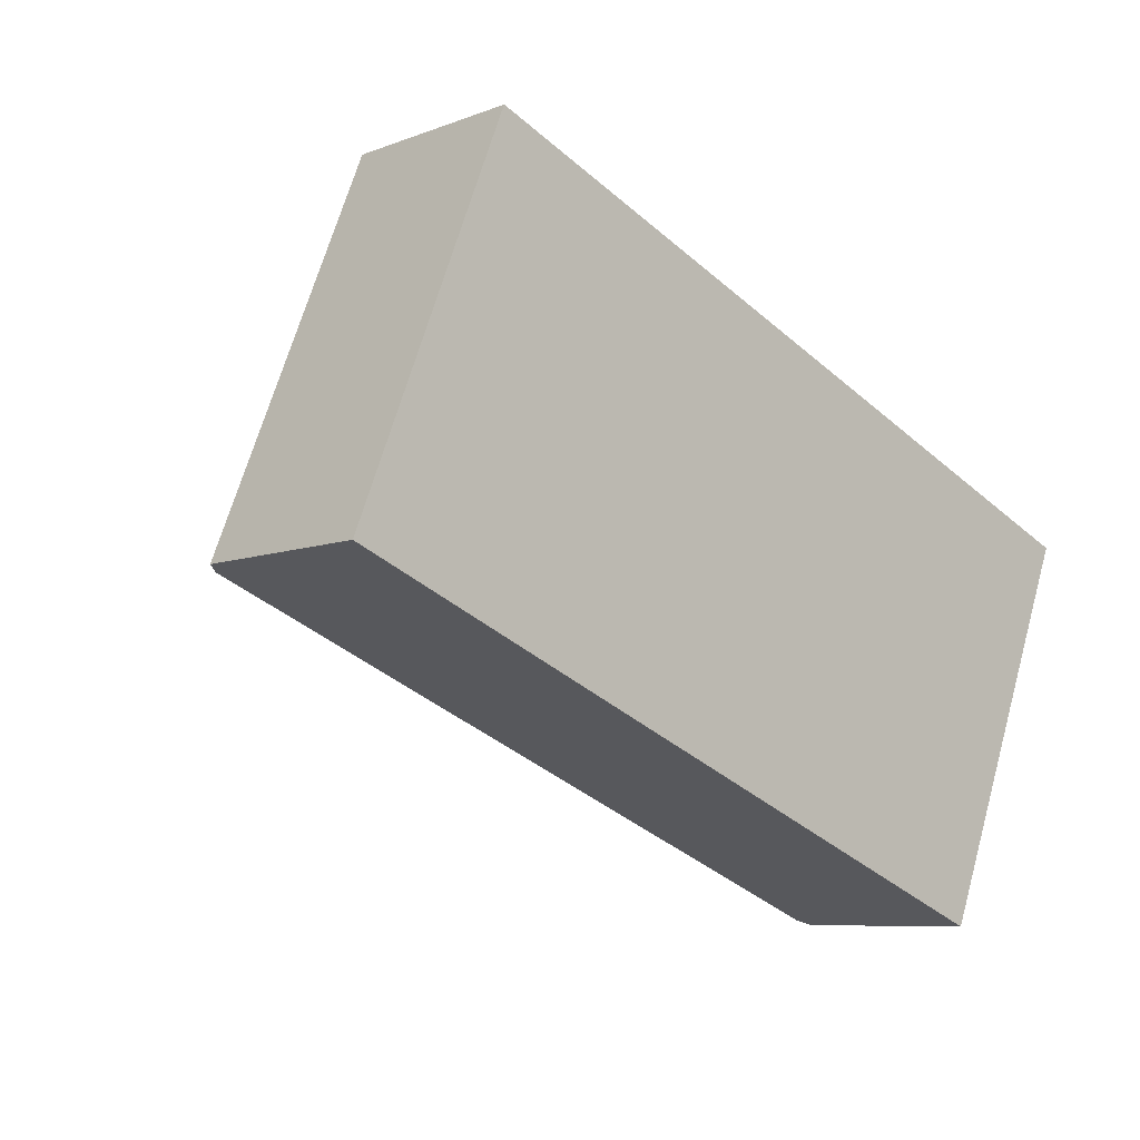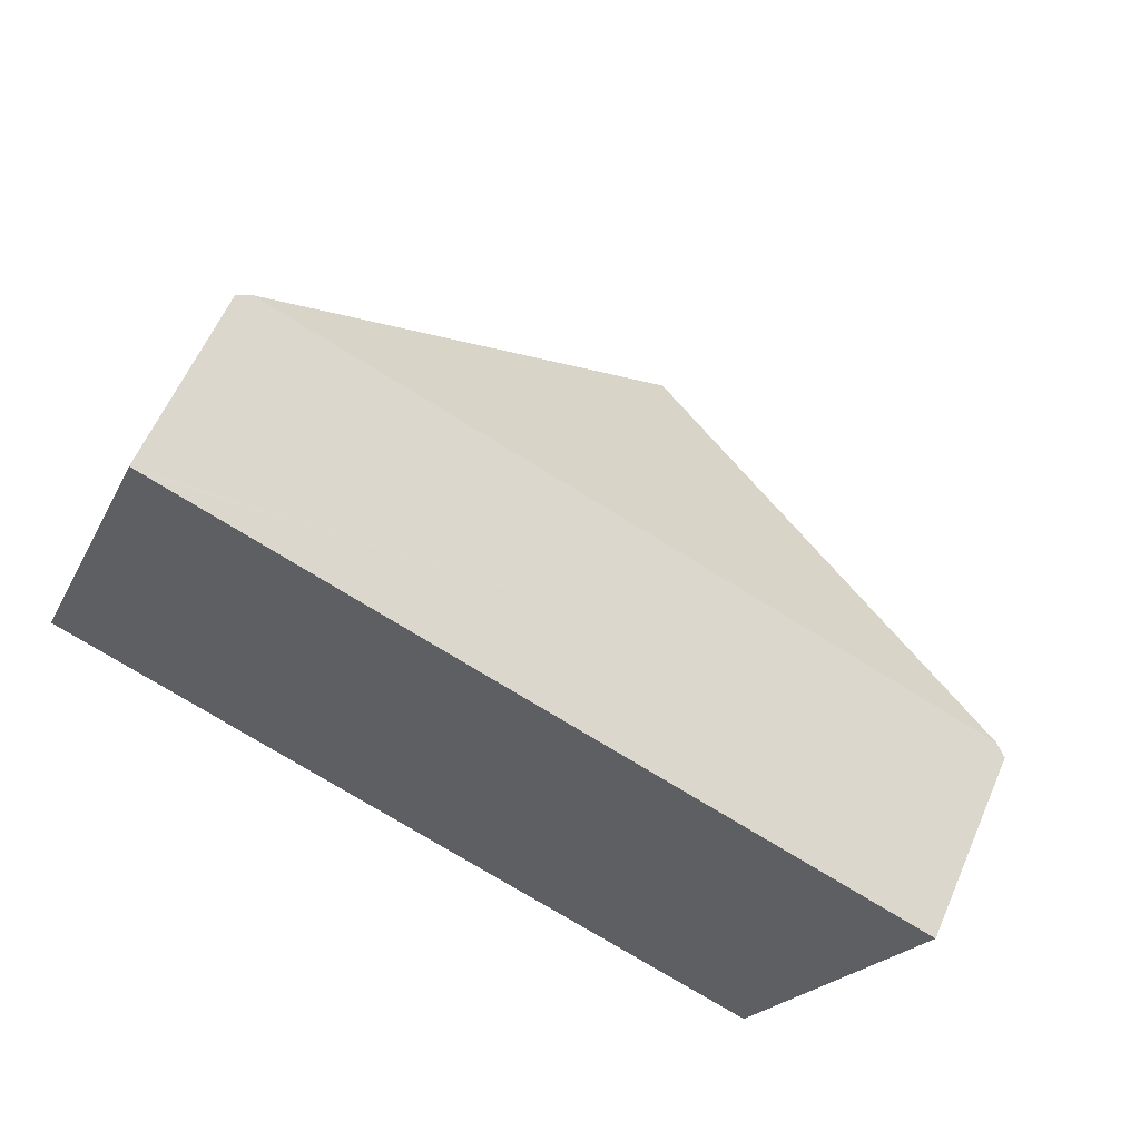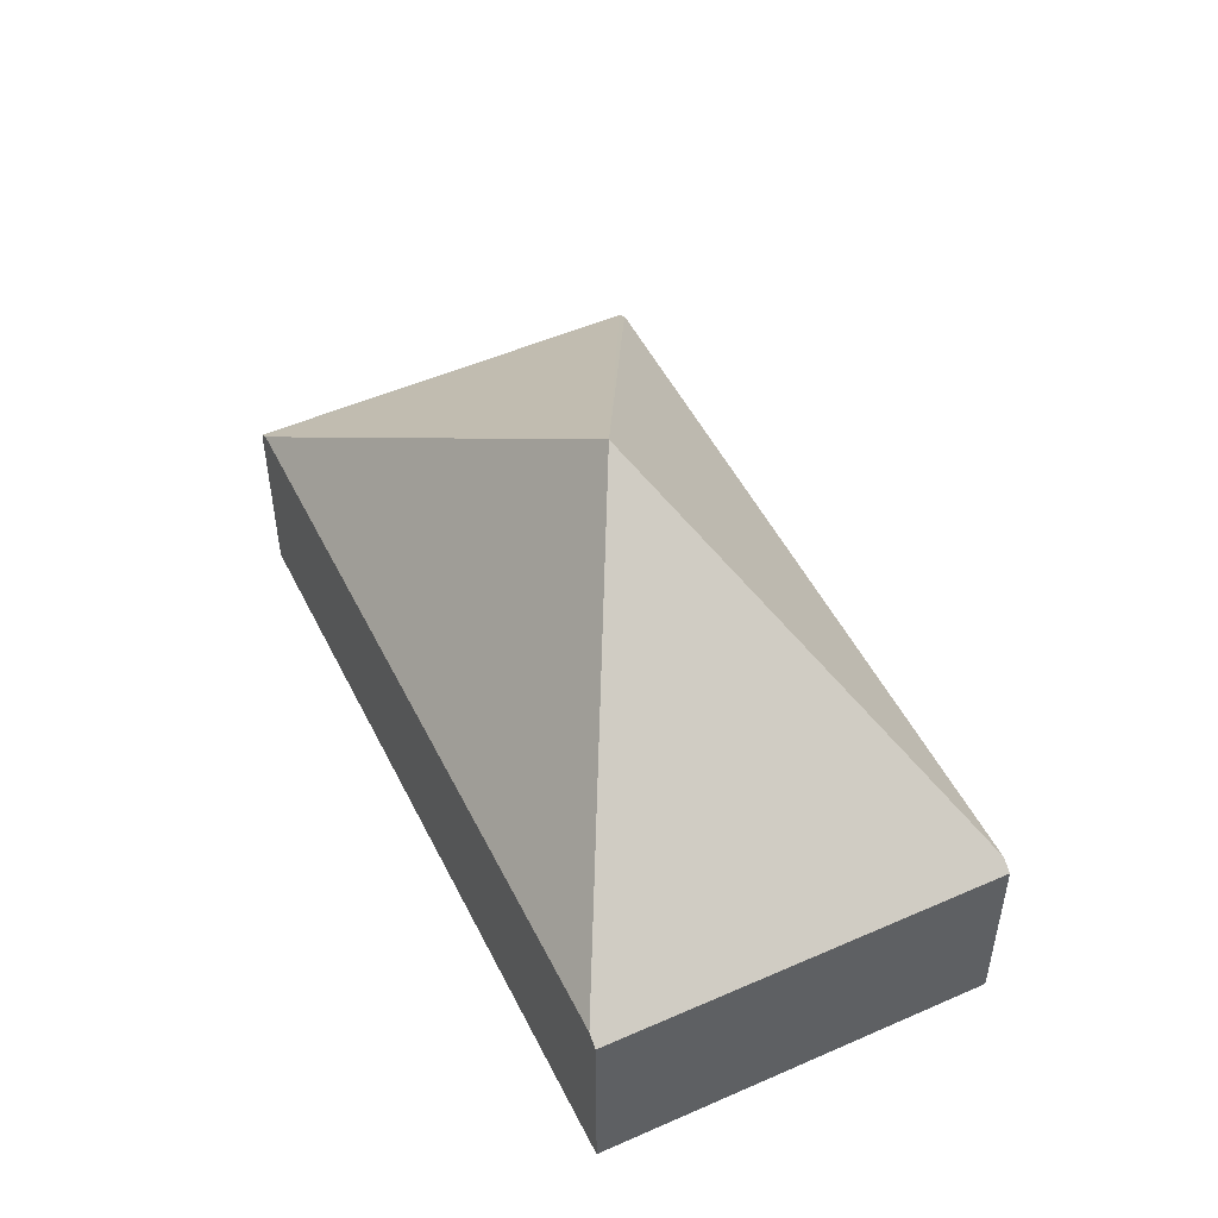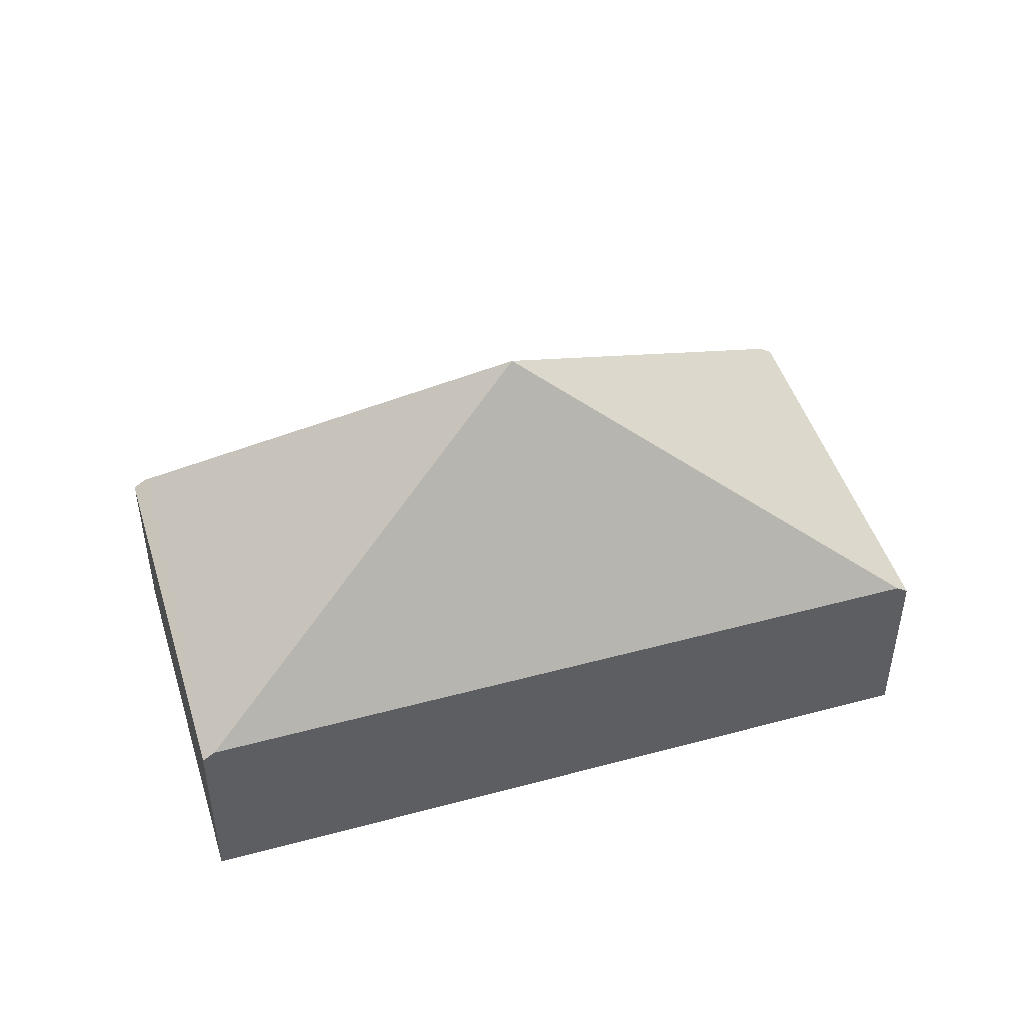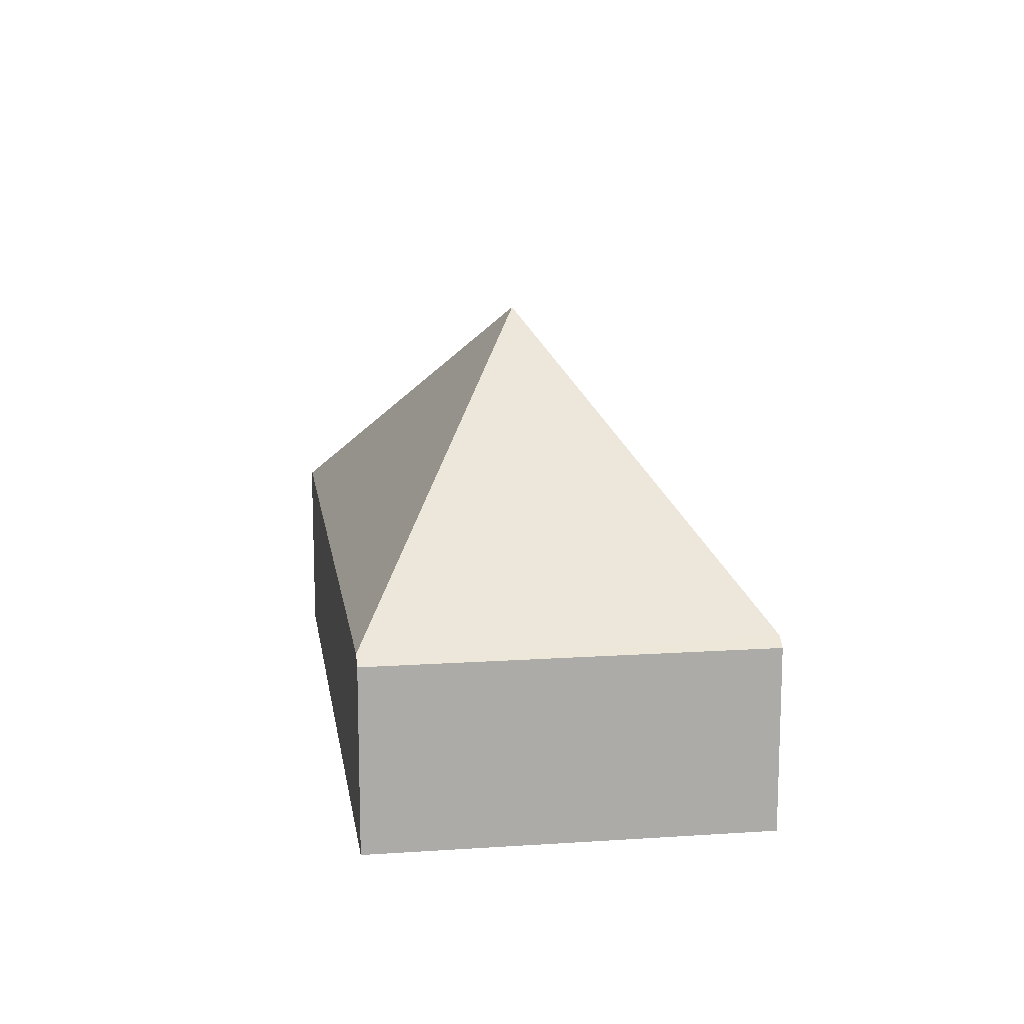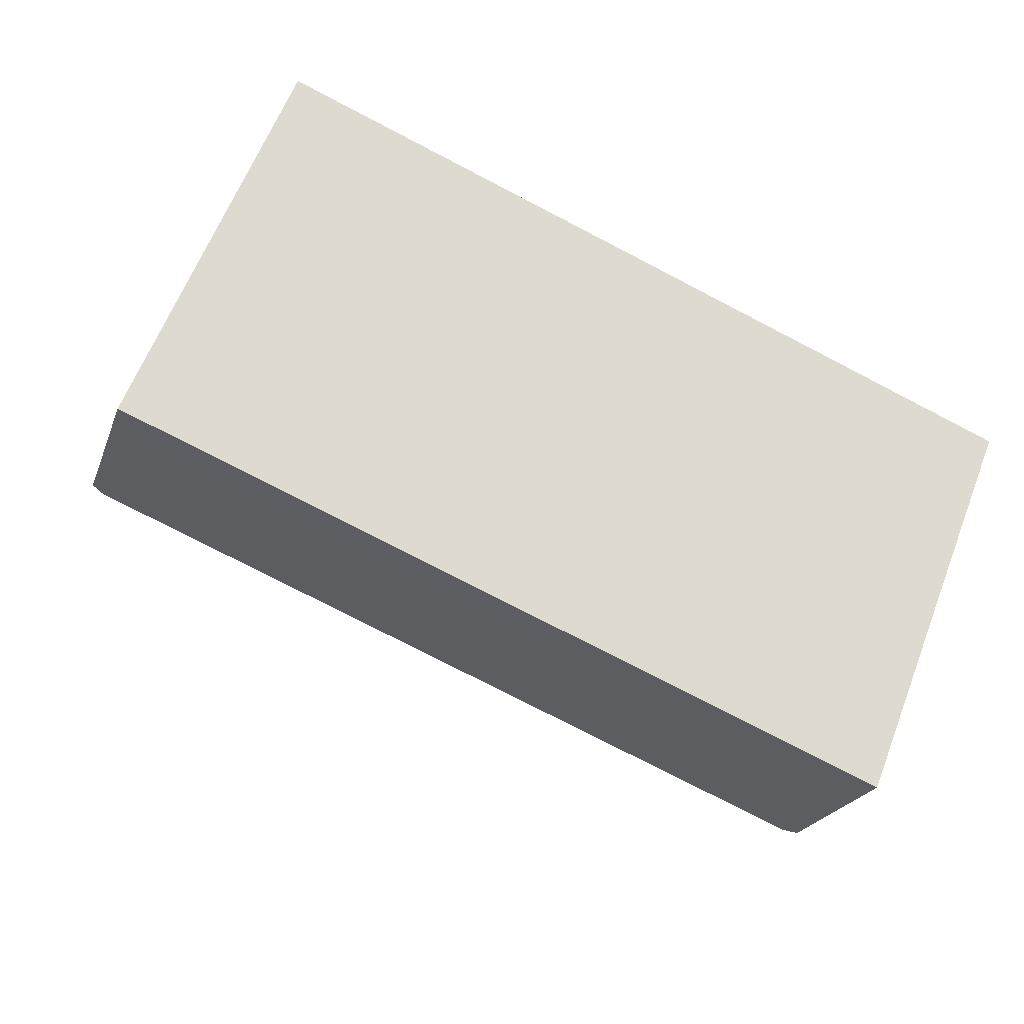
<metadata>
{"format":"obj","ext":"obj","renderer":"f3d","projection":"perspective","resolution":1024,"background":"white","views":[{"elev":-7.7,"azim":-43.2,"up":"+Z"},{"elev":60.2,"azim":23.5,"up":"+Z"},{"elev":50.3,"azim":-93.8,"up":"+Y"},{"elev":47.2,"azim":5.0,"up":"+Y"},{"elev":14.0,"azim":103.6,"up":"+Y"},{"elev":-22.1,"azim":-16.8,"up":"+Z"}]}
</metadata>
<code>
v  5.083 1.379 -2.05
v  6.236 1.317 0.571
v  5.165 1.317 -2.083
v  3.118 3.248 0.285
v  6.154 1.379 0.604
v  0.082 1.379 -0.033
v  1.07 1.317 2.654
v  0 1.317 8.064e-17
v  1.153 1.379 2.621
v  0 0 0
v  1.07 -1.625e-16 2.654
v  1.153 -1.605e-16 2.621
v  6.154 -3.698e-17 0.604
v  6.236 -3.496e-17 0.571
v  5.165 1.275e-16 -2.083
v  5.083 1.255e-16 -2.05
v  0.082 2.021e-18 -0.033
g defaultobject
f 1 2 3
f 2 1 4
f 2 4 5
f 1 6 4
f 7 6 8
f 6 7 4
f 4 7 9
f 9 5 4
f 10 7 8
f 7 10 11
f 11 9 7
f 9 11 5
f 5 11 12
f 5 12 13
f 5 13 2
f 2 13 14
f 14 3 2
f 3 14 15
f 15 1 3
f 1 15 6
f 6 15 16
f 6 16 17
f 6 17 8
f 8 17 10
f 13 15 14
f 15 13 12
f 15 12 16
f 16 12 17
f 17 12 11
f 17 11 10

</code>
